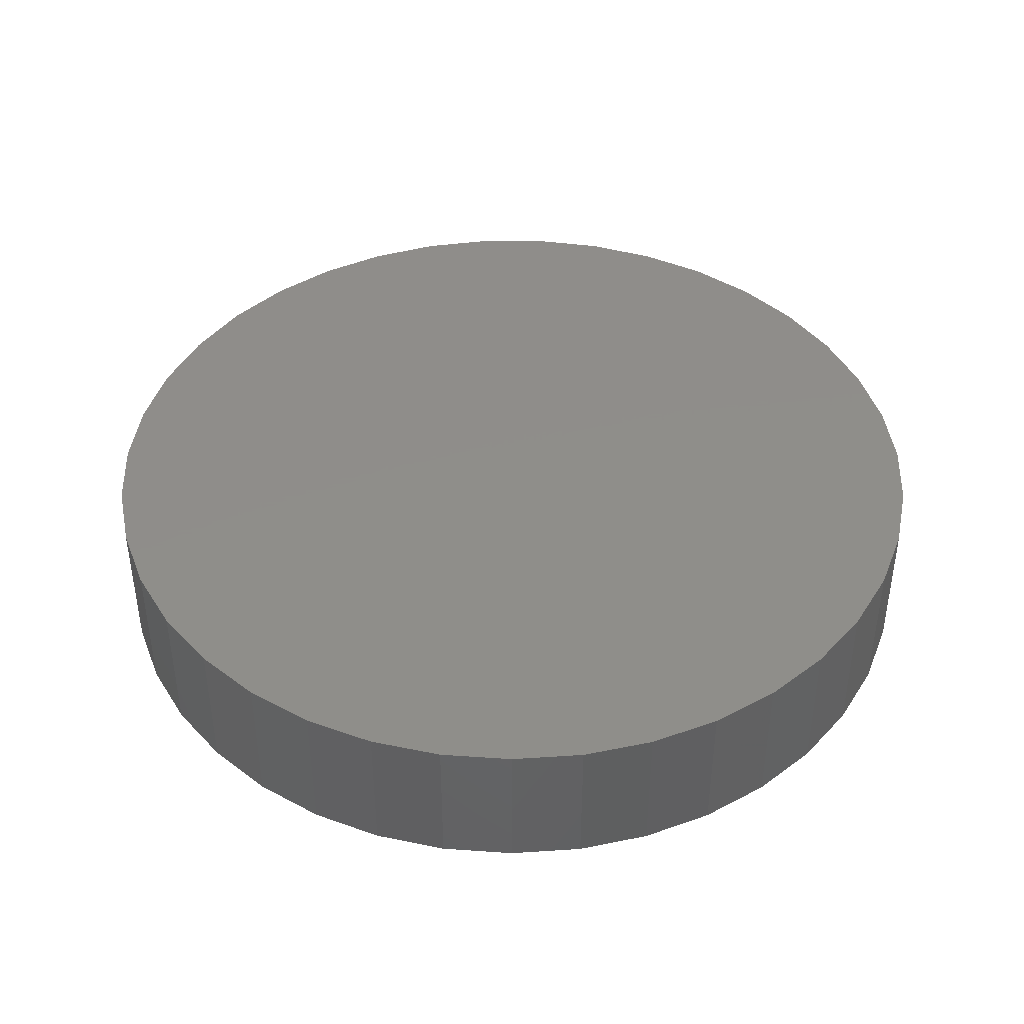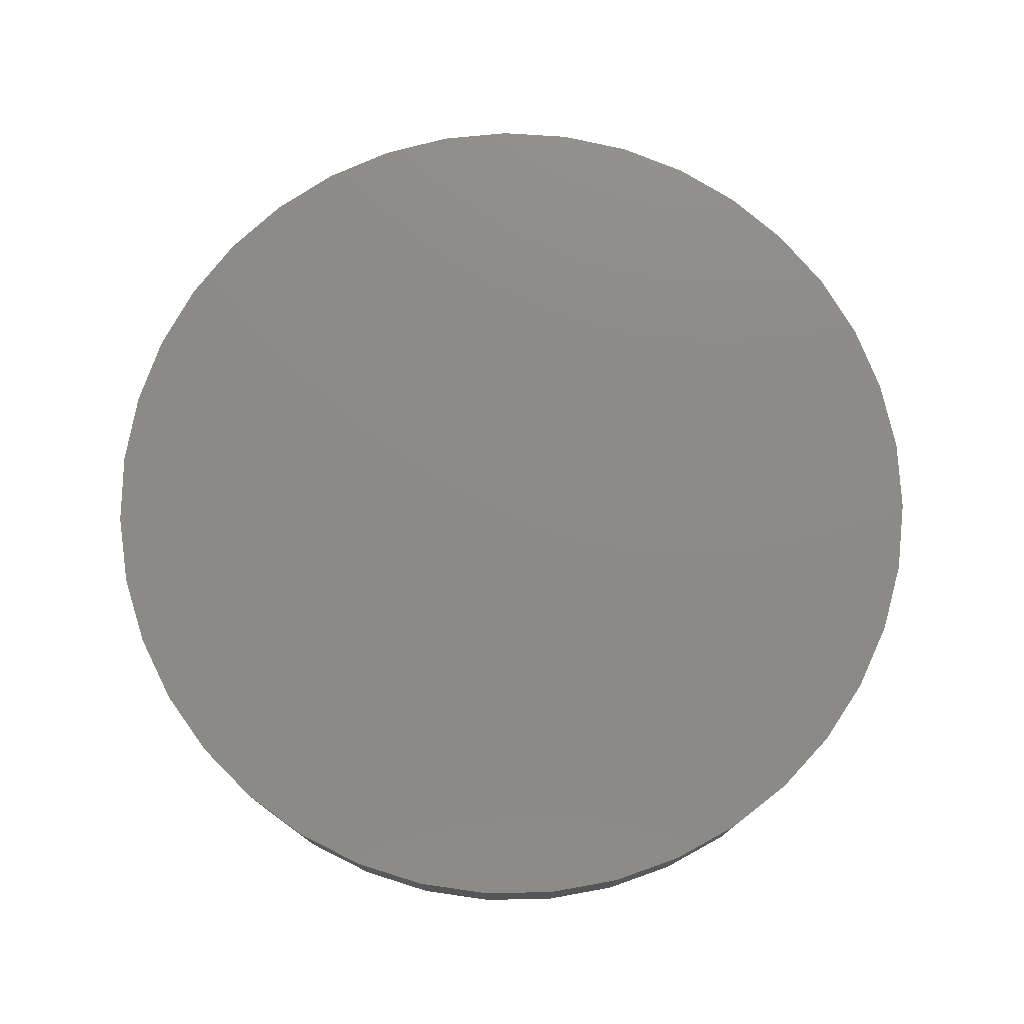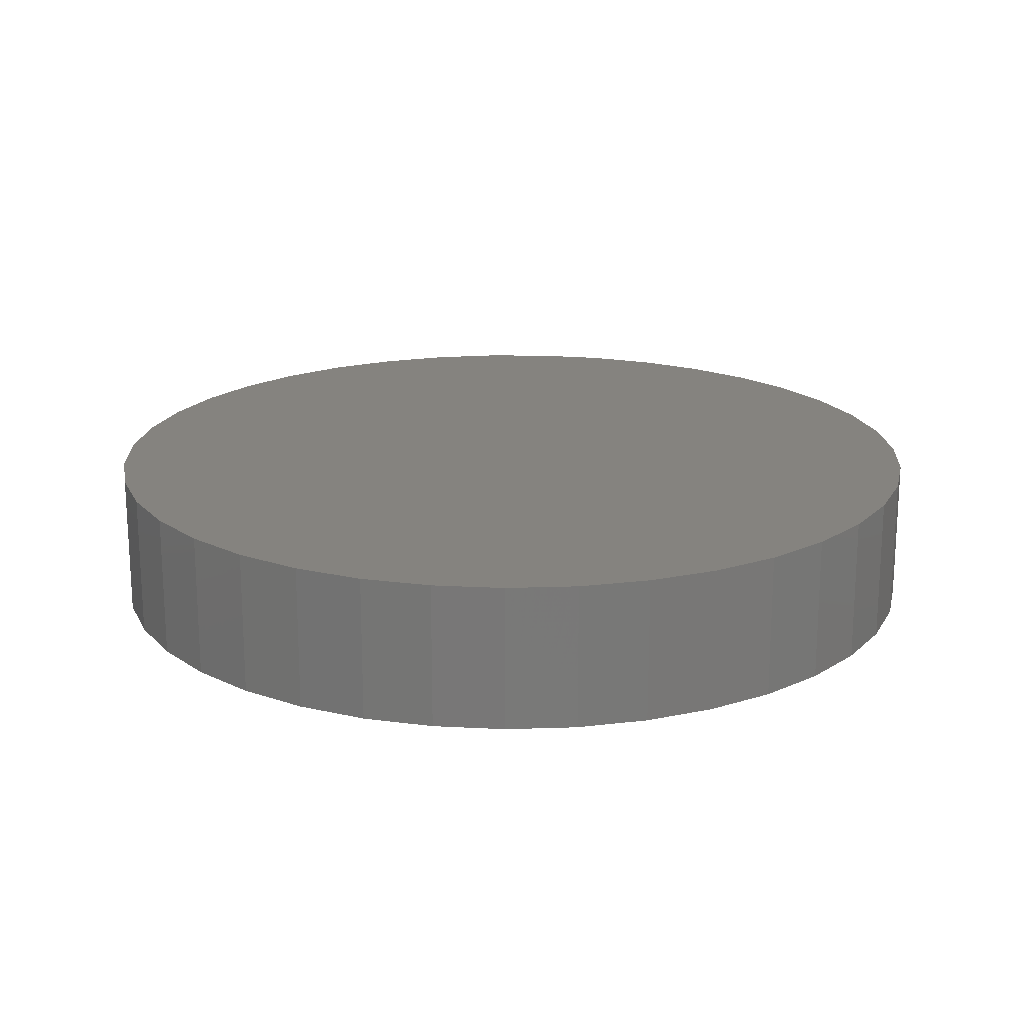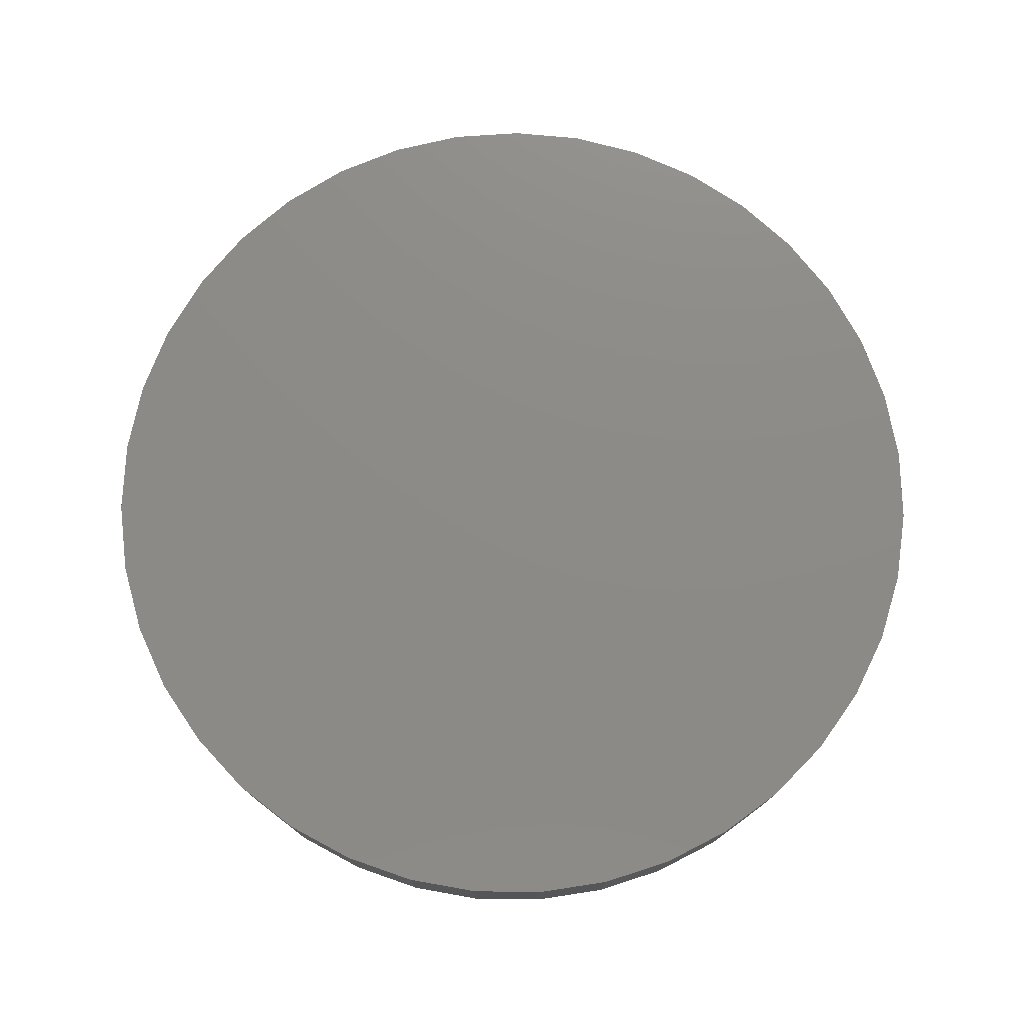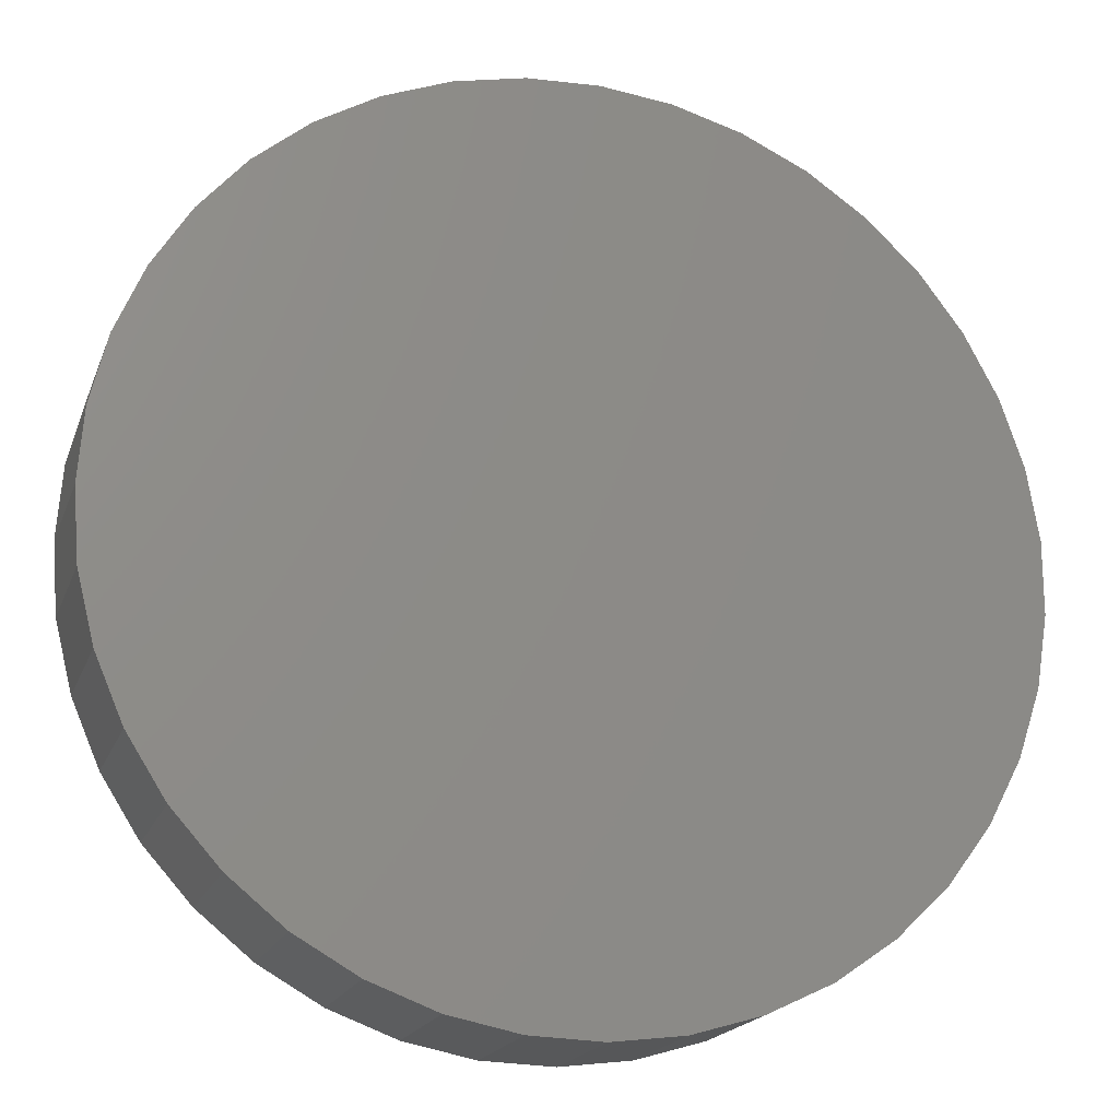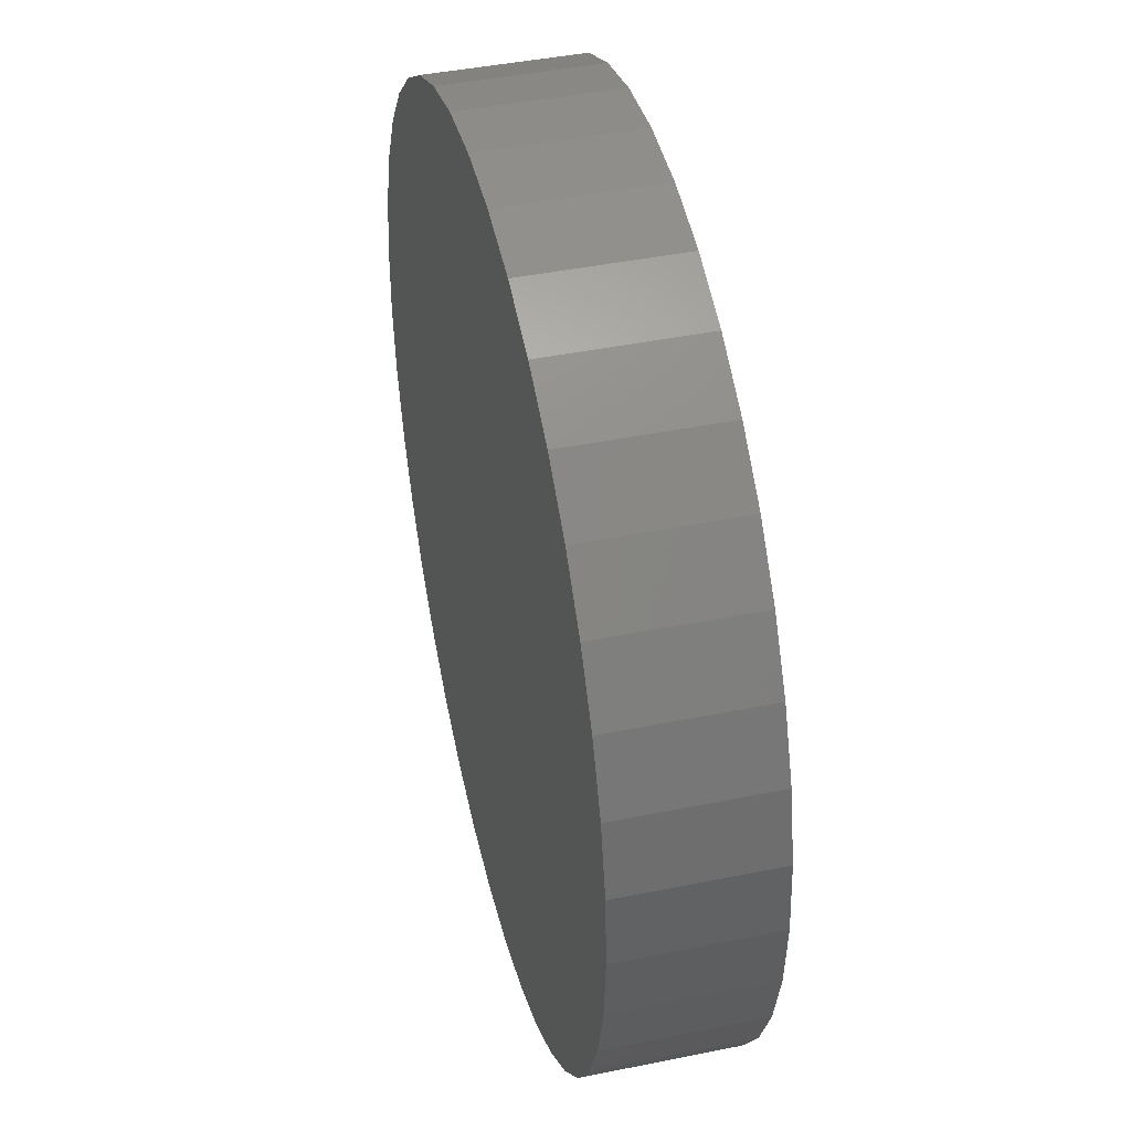
<metadata>
{"format":"stl","ext":"stl","renderer":"f3d","projection":"perspective","resolution":1024,"background":"white","views":[{"elev":42.4,"azim":-16.2,"up":"+Y"},{"elev":76.7,"azim":162.7,"up":"+Y"},{"elev":18.8,"azim":-80.0,"up":"+Y"},{"elev":76.4,"azim":-38.7,"up":"+Y"},{"elev":-18.8,"azim":-16.7,"up":"+Z"},{"elev":43.4,"azim":-103.5,"up":"+Z"}]}
</metadata>
<code>
# stl→obj: 80 verts, 156 faces
v 19.54 -24.79 9.073
v 19.56 -24.79 9.085
v 19.54 -24.75 9.073
v 19.56 -24.75 9.085
v 19.62 -24.79 8.988
v 19.53 -24.79 9.059
v 19.52 -24.79 9.043
v 19.57 -24.79 9.095
v 19.57 -24.75 9.095
v 19.62 -24.75 8.988
v 19.59 -24.75 9.102
v 19.61 -24.75 9.106
v 19.53 -24.75 9.059
v 19.59 -24.79 9.102
v 19.57 -24.79 8.882
v 19.56 -24.79 8.891
v 19.57 -24.75 8.882
v 19.56 -24.75 8.891
v 19.59 -24.79 8.875
v 19.61 -24.79 8.871
v 19.54 -24.79 8.903
v 19.54 -24.75 8.903
v 19.53 -24.75 8.917
v 19.59 -24.75 8.875
v 19.61 -24.75 8.871
v 19.74 -24.79 9.017
v 19.74 -24.79 8.998
v 19.74 -24.75 9.017
v 19.74 -24.75 8.998
v 19.73 -24.79 9.035
v 19.72 -24.79 9.052
v 19.74 -24.79 8.979
v 19.74 -24.75 8.979
v 19.74 -24.75 8.96
v 19.73 -24.75 8.942
v 19.73 -24.75 9.035
v 19.74 -24.79 8.96
v 19.52 -24.75 9.043
v 19.61 -24.79 9.106
v 19.63 -24.75 8.87
v 19.63 -24.79 8.87
v 19.53 -24.79 8.917
v 19.72 -24.75 9.052
v 19.73 -24.79 8.942
v 19.51 -24.75 9.026
v 19.51 -24.79 9.026
v 19.63 -24.75 9.106
v 19.63 -24.79 9.106
v 19.65 -24.75 9.104
v 19.67 -24.75 9.099
v 19.65 -24.75 8.873
v 19.65 -24.79 8.873
v 19.52 -24.75 8.933
v 19.52 -24.79 8.933
v 19.51 -24.75 8.951
v 19.51 -24.75 8.969
v 19.71 -24.75 9.067
v 19.71 -24.79 9.067
v 19.72 -24.75 8.926
v 19.72 -24.79 8.926
v 19.71 -24.75 8.91
v 19.7 -24.75 8.897
v 19.51 -24.75 8.988
v 19.51 -24.75 9.007
v 19.51 -24.79 8.988
v 19.51 -24.79 8.969
v 19.51 -24.79 9.007
v 19.51 -24.79 8.951
v 19.65 -24.79 9.104
v 19.67 -24.79 9.099
v 19.67 -24.75 8.878
v 19.67 -24.79 8.878
v 19.68 -24.75 9.091
v 19.68 -24.79 9.091
v 19.7 -24.75 9.08
v 19.68 -24.75 8.886
v 19.68 -24.79 8.886
v 19.7 -24.79 9.08
v 19.7 -24.79 8.897
v 19.71 -24.79 8.91
f 1 2 3
f 2 4 3
f 2 1 5
f 1 6 5
f 5 6 7
f 8 2 5
f 2 8 4
f 8 9 4
f 4 9 10
f 9 11 10
f 10 11 12
f 3 4 10
f 13 3 10
f 3 13 1
f 13 6 1
f 14 8 5
f 8 14 9
f 14 11 9
f 15 16 17
f 16 18 17
f 16 15 5
f 15 19 5
f 5 19 20
f 21 16 5
f 16 21 18
f 21 22 18
f 17 18 10
f 18 22 10
f 10 22 23
f 24 17 10
f 17 24 15
f 24 19 15
f 25 24 10
f 24 25 19
f 25 20 19
f 26 27 28
f 27 29 28
f 27 26 5
f 26 30 5
f 5 30 31
f 32 27 5
f 27 32 29
f 32 33 29
f 29 33 10
f 33 34 10
f 10 34 35
f 28 29 10
f 36 28 10
f 28 36 26
f 36 30 26
f 37 32 5
f 32 37 33
f 37 34 33
f 38 13 10
f 13 38 6
f 38 7 6
f 39 14 5
f 14 39 11
f 39 12 11
f 40 25 10
f 25 40 20
f 40 41 20
f 23 22 42
f 22 21 42
f 43 36 10
f 36 43 30
f 43 31 30
f 35 34 44
f 34 37 44
f 45 38 10
f 38 45 7
f 45 46 7
f 47 12 48
f 12 39 48
f 12 47 10
f 47 49 10
f 10 49 50
f 51 40 10
f 40 51 41
f 51 52 41
f 53 23 54
f 23 42 54
f 23 53 10
f 53 55 10
f 10 55 56
f 57 43 10
f 43 57 31
f 57 58 31
f 59 35 60
f 35 44 60
f 35 59 10
f 59 61 10
f 10 61 62
f 56 63 10
f 63 64 10
f 10 64 45
f 63 56 65
f 56 66 65
f 64 63 67
f 63 65 67
f 45 64 46
f 64 67 46
f 56 55 66
f 55 68 66
f 55 53 68
f 53 54 68
f 49 47 69
f 47 48 69
f 50 49 70
f 49 69 70
f 71 51 10
f 51 71 52
f 71 72 52
f 73 50 74
f 50 70 74
f 50 73 10
f 73 75 10
f 10 75 57
f 76 71 10
f 71 76 72
f 76 77 72
f 75 73 78
f 73 74 78
f 62 76 10
f 76 62 77
f 62 79 77
f 57 75 58
f 75 78 58
f 62 61 79
f 61 80 79
f 61 59 80
f 59 60 80
f 42 21 5
f 20 41 5
f 41 52 5
f 5 52 72
f 44 37 5
f 48 39 5
f 7 46 5
f 46 67 5
f 5 67 65
f 54 42 5
f 60 44 5
f 31 58 5
f 58 78 5
f 5 78 74
f 65 66 5
f 66 68 5
f 5 68 54
f 69 48 5
f 70 69 5
f 74 70 5
f 72 77 5
f 77 79 5
f 5 79 80
f 80 60 5

</code>
